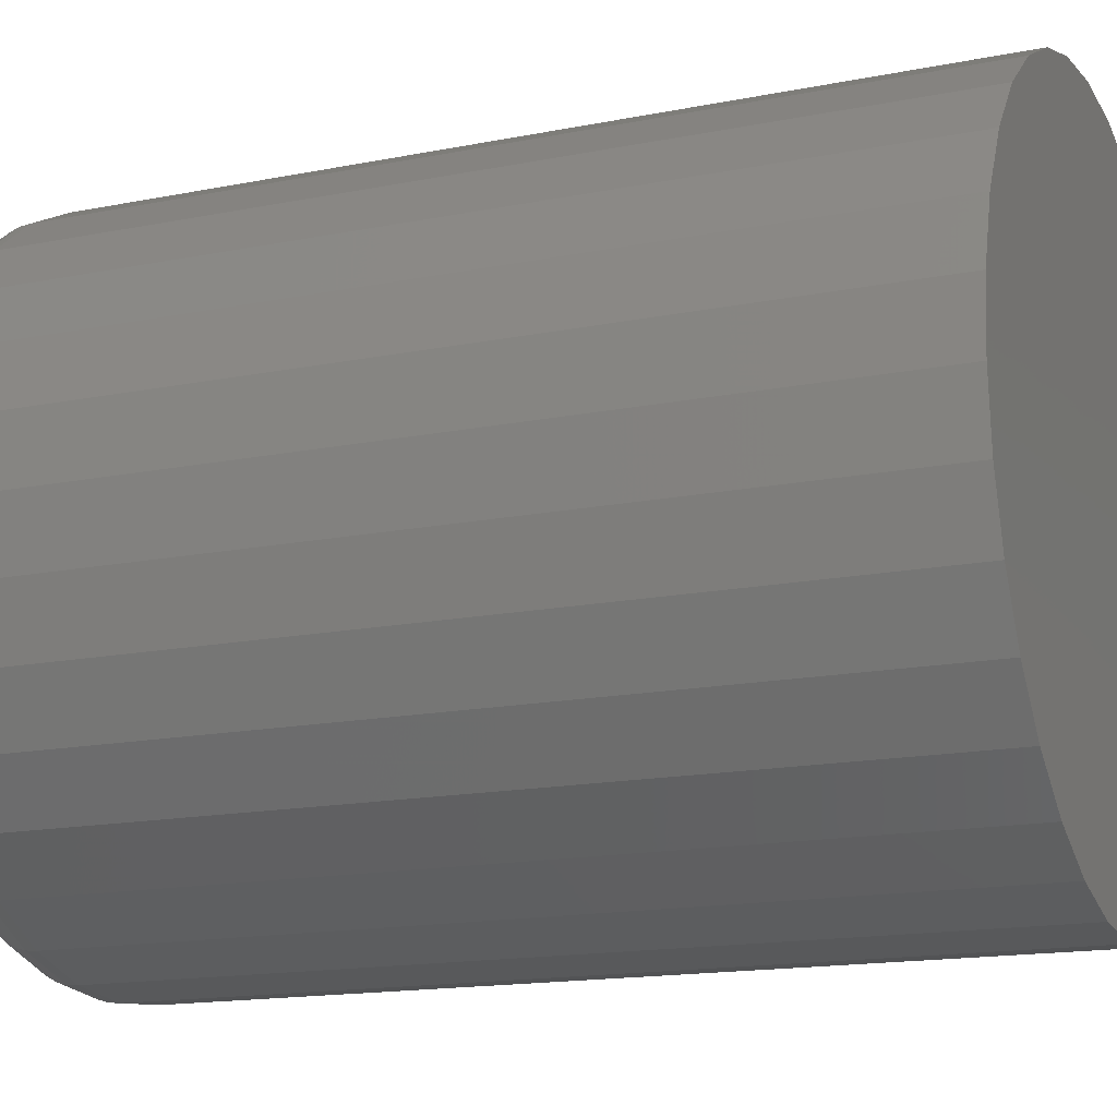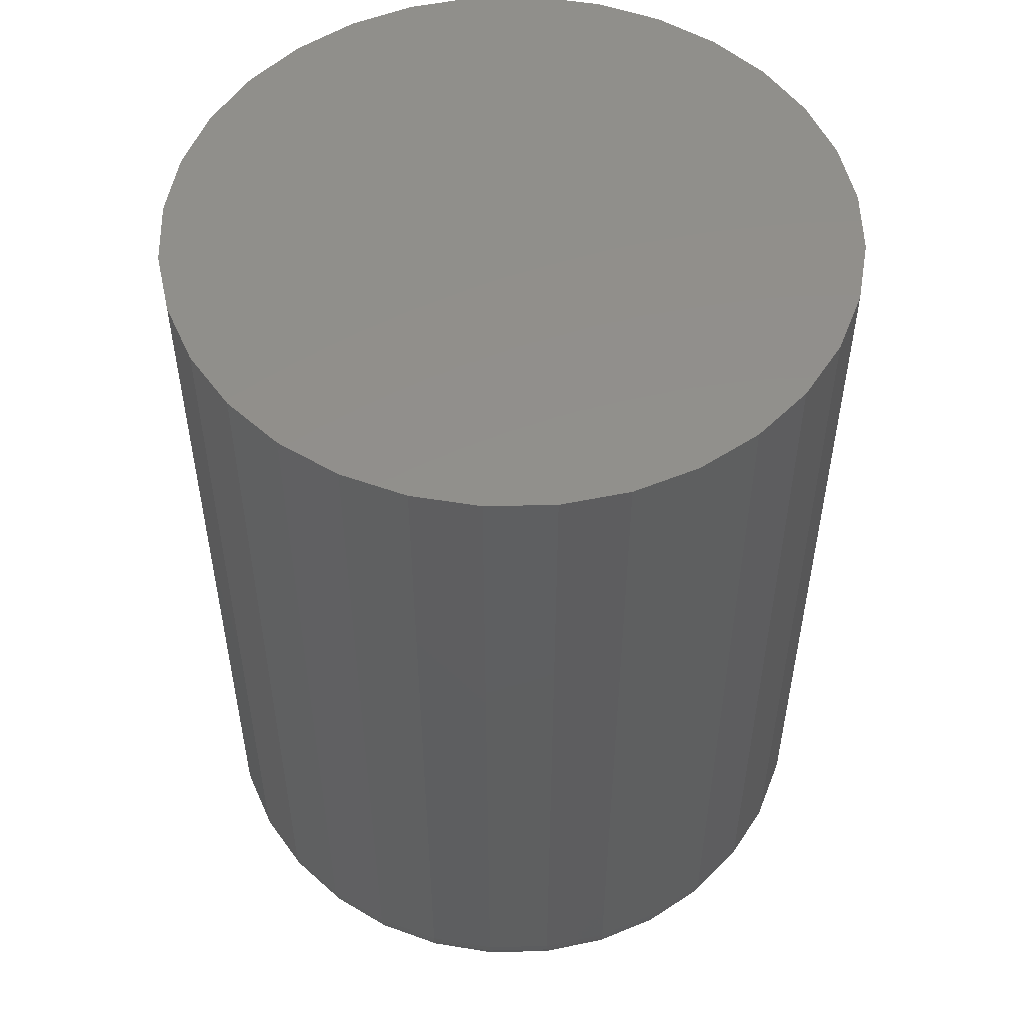
<metadata>
{"format":"stl","ext":"stl","renderer":"f3d","projection":"perspective","resolution":1024,"background":"white","views":[{"elev":-15.5,"azim":113.0,"up":"+Z"},{"elev":52.6,"azim":-29.4,"up":"+Y"}]}
</metadata>
<code>
# stl→obj: 320 verts, 636 faces
v -0.04271 -0.75 0.2308
v 0.04912 -0.75 0.2308
v 0.003207 -0.75 0.2354
v -0.08686 -0.75 0.2174
v 0.09328 -0.75 0.2174
v 0.09328 -0.75 -0.2174
v -0.04271 -0.75 -0.2308
v 0.04912 -0.75 -0.2308
v 0.003207 -0.75 -0.2354
v 0.134 -0.75 0.1957
v -0.1276 -0.75 0.1957
v 0.1696 -0.75 0.1664
v -0.1632 -0.75 0.1664
v 0.1989 -0.75 0.1308
v -0.1925 -0.75 0.1308
v 0.2207 -0.75 0.09007
v -0.2142 -0.75 0.09007
v 0.234 -0.75 0.04592
v -0.2276 -0.75 0.04592
v 0.2386 -0.75 -1.144e-16
v -0.2322 -0.75 -1.036e-16
v 0.234 -0.75 -0.04592
v -0.2276 -0.75 -0.04592
v 0.2207 -0.75 -0.09007
v -0.2142 -0.75 -0.09007
v 0.1989 -0.75 -0.1308
v -0.1925 -0.75 -0.1308
v 0.1696 -0.75 -0.1664
v -0.1632 -0.75 -0.1664
v 0.134 -0.75 -0.1957
v -0.1276 -0.75 -0.1957
v -0.08686 -0.75 -0.2174
v 0.2854 1.567e-17 -1.053e-16
v 0.2854 -0.7031 -6.757e-16
v 0.28 1.537e-17 -0.05506
v 0.28 -0.7031 -0.05506
v 0.264 1.447e-17 -0.108
v 0.264 -0.7031 -0.108
v 0.2379 1.303e-17 -0.1568
v 0.2379 -0.7031 -0.1568
v 0.2028 1.108e-17 -0.1996
v 0.2028 -0.7031 -0.1996
v 0.16 8.704e-18 -0.2347
v 0.16 -0.7031 -0.2347
v 0.1112 5.996e-18 -0.2608
v 0.1112 -0.7031 -0.2608
v 0.05827 3.057e-18 -0.2768
v 0.05827 -0.7031 -0.2768
v 0.003207 -7.675e-33 -0.2822
v 0.003207 -0.7031 -0.2822
v -0.05185 -3.057e-18 -0.2768
v -0.05185 -0.7031 -0.2768
v -0.1048 -5.996e-18 -0.2608
v -0.1048 -0.7031 -0.2608
v -0.1536 -8.704e-18 -0.2347
v -0.1536 -0.7031 -0.2347
v -0.1964 -1.108e-17 -0.1996
v -0.1964 -0.7031 -0.1996
v -0.2315 -1.303e-17 -0.1568
v -0.2315 -0.7031 -0.1568
v -0.2575 -1.447e-17 -0.108
v -0.2575 -0.7031 -0.108
v -0.2736 -1.537e-17 -0.05506
v -0.2736 -0.7031 -0.05506
v -0.279 -1.567e-17 1.021e-16
v -0.279 -0.7031 1.021e-16
v -0.2736 -1.537e-17 0.05506
v -0.2736 -0.7031 0.05506
v -0.2575 -1.447e-17 0.108
v -0.2575 -0.7031 0.108
v -0.2315 -1.303e-17 0.1568
v -0.2315 -0.7031 0.1568
v -0.1964 -1.108e-17 0.1996
v -0.1964 -0.7031 0.1996
v -0.1536 -8.704e-18 0.2347
v -0.1536 -0.7031 0.2347
v -0.1048 -5.996e-18 0.2608
v -0.1048 -0.7031 0.2608
v -0.05185 -3.057e-18 0.2768
v -0.05185 -0.7031 0.2768
v 0.003207 5.756e-33 0.2822
v 0.003207 -0.7031 0.2822
v 0.05827 3.057e-18 0.2768
v 0.05827 -0.7031 0.2768
v 0.1112 5.996e-18 0.2608
v 0.1112 -0.7031 0.2608
v 0.16 8.704e-18 0.2347
v 0.16 -0.7031 0.2347
v 0.2028 1.108e-17 0.1996
v 0.2028 -0.7031 0.1996
v 0.2379 1.303e-17 0.1568
v 0.2379 -0.7031 0.1568
v 0.264 1.447e-17 0.108
v 0.264 -0.7031 0.108
v 0.28 1.537e-17 0.05506
v 0.28 -0.7031 0.05506
v -0.2413 -0.7491 5.551e-17
v -0.2366 -0.7491 0.0477
v -0.2501 -0.7464 6.939e-17
v -0.2452 -0.7464 0.04942
v -0.2582 -0.7421 6.939e-17
v -0.2532 -0.7421 0.051
v -0.2653 -0.7363 6.939e-17
v -0.2601 -0.7363 0.05238
v -0.2711 -0.7292 5.551e-17
v -0.2659 -0.7292 0.05352
v -0.2755 -0.7211 5.551e-17
v -0.2701 -0.7211 0.05437
v -0.2781 -0.7123 6.939e-17
v -0.2727 -0.7123 0.05489
v 0.243 -0.7491 0.0477
v 0.2477 -0.7491 -7.078e-16
v 0.2516 -0.7464 0.04942
v 0.2565 -0.7464 -7.355e-16
v 0.2596 -0.7421 0.051
v 0.2646 -0.7421 -7.494e-16
v 0.2666 -0.7363 0.05238
v 0.2717 -0.7363 -7.772e-16
v 0.2723 -0.7292 0.05352
v 0.2775 -0.7292 -7.772e-16
v 0.2765 -0.7211 0.05437
v 0.2819 -0.7211 -7.772e-16
v 0.2791 -0.7123 0.05489
v 0.2845 -0.7123 -7.91e-16
v 0.2291 -0.7491 0.09357
v 0.2372 -0.7464 0.09693
v 0.2447 -0.7421 0.1
v 0.2513 -0.7363 0.1028
v 0.2567 -0.7292 0.105
v 0.2607 -0.7211 0.1066
v 0.2631 -0.7123 0.1077
v 0.2065 -0.7491 0.1358
v 0.2138 -0.7464 0.1407
v 0.2206 -0.7421 0.1452
v 0.2265 -0.7363 0.1492
v 0.2313 -0.7292 0.1524
v 0.2349 -0.7211 0.1548
v 0.2371 -0.7123 0.1563
v 0.1761 -0.7491 0.1729
v 0.1823 -0.7464 0.1791
v 0.188 -0.7421 0.1848
v 0.1931 -0.7363 0.1899
v 0.1972 -0.7292 0.194
v 0.2003 -0.7211 0.197
v 0.2021 -0.7123 0.1989
v 0.139 -0.7491 0.2033
v 0.1439 -0.7464 0.2106
v 0.1484 -0.7421 0.2173
v 0.1524 -0.7363 0.2233
v 0.1556 -0.7292 0.2281
v 0.158 -0.7211 0.2317
v 0.1595 -0.7123 0.2339
v 0.09678 -0.7491 0.2259
v 0.1001 -0.7464 0.234
v 0.1032 -0.7421 0.2415
v 0.106 -0.7363 0.2481
v 0.1082 -0.7292 0.2535
v 0.1098 -0.7211 0.2575
v 0.1109 -0.7123 0.2599
v 0.05091 -0.7491 0.2398
v 0.05262 -0.7464 0.2484
v 0.0542 -0.7421 0.2564
v 0.05559 -0.7363 0.2633
v 0.05673 -0.7292 0.2691
v 0.05757 -0.7211 0.2733
v 0.05809 -0.7123 0.2759
v 0.003207 -0.7491 0.2445
v 0.003207 -0.7464 0.2533
v 0.003207 -0.7421 0.2614
v 0.003207 -0.7363 0.2685
v 0.003207 -0.7292 0.2743
v 0.003207 -0.7211 0.2787
v 0.003207 -0.7123 0.2813
v -0.04449 -0.7491 0.2398
v -0.04621 -0.7464 0.2484
v -0.04779 -0.7421 0.2564
v -0.04918 -0.7363 0.2633
v -0.05031 -0.7292 0.2691
v -0.05116 -0.7211 0.2733
v -0.05168 -0.7123 0.2759
v -0.09036 -0.7491 0.2259
v -0.09373 -0.7464 0.234
v -0.09683 -0.7421 0.2415
v -0.09955 -0.7363 0.2481
v -0.1018 -0.7292 0.2535
v -0.1034 -0.7211 0.2575
v -0.1045 -0.7123 0.2599
v -0.1326 -0.7491 0.2033
v -0.1375 -0.7464 0.2106
v -0.142 -0.7421 0.2173
v -0.146 -0.7363 0.2233
v -0.1492 -0.7292 0.2281
v -0.1516 -0.7211 0.2317
v -0.1531 -0.7123 0.2339
v -0.1697 -0.7491 0.1729
v -0.1759 -0.7464 0.1791
v -0.1816 -0.7421 0.1848
v -0.1867 -0.7363 0.1899
v -0.1908 -0.7292 0.194
v -0.1938 -0.7211 0.197
v -0.1957 -0.7123 0.1989
v -0.2001 -0.7491 0.1358
v -0.2074 -0.7464 0.1407
v -0.2141 -0.7421 0.1452
v -0.22 -0.7363 0.1492
v -0.2249 -0.7292 0.1524
v -0.2285 -0.7211 0.1548
v -0.2307 -0.7123 0.1563
v -0.2227 -0.7491 0.09357
v -0.2308 -0.7464 0.09693
v -0.2383 -0.7421 0.1
v -0.2449 -0.7363 0.1028
v -0.2502 -0.7292 0.105
v -0.2542 -0.7211 0.1066
v -0.2567 -0.7123 0.1077
v 0.243 -0.7491 -0.0477
v 0.2516 -0.7464 -0.04942
v 0.2596 -0.7421 -0.051
v 0.2666 -0.7363 -0.05238
v 0.2723 -0.7292 -0.05352
v 0.2765 -0.7211 -0.05437
v 0.2791 -0.7123 -0.05489
v -0.2366 -0.7491 -0.0477
v -0.2452 -0.7464 -0.04942
v -0.2532 -0.7421 -0.051
v -0.2601 -0.7363 -0.05238
v -0.2659 -0.7292 -0.05352
v -0.2701 -0.7211 -0.05437
v -0.2727 -0.7123 -0.05489
v -0.2227 -0.7491 -0.09357
v -0.2308 -0.7464 -0.09693
v -0.2383 -0.7421 -0.1
v -0.2449 -0.7363 -0.1028
v -0.2502 -0.7292 -0.105
v -0.2542 -0.7211 -0.1066
v -0.2567 -0.7123 -0.1077
v -0.2001 -0.7491 -0.1358
v -0.2074 -0.7464 -0.1407
v -0.2141 -0.7421 -0.1452
v -0.22 -0.7363 -0.1492
v -0.2249 -0.7292 -0.1524
v -0.2285 -0.7211 -0.1548
v -0.2307 -0.7123 -0.1563
v -0.1697 -0.7491 -0.1729
v -0.1759 -0.7464 -0.1791
v -0.1816 -0.7421 -0.1848
v -0.1867 -0.7363 -0.1899
v -0.1908 -0.7292 -0.194
v -0.1938 -0.7211 -0.197
v -0.1957 -0.7123 -0.1989
v -0.1326 -0.7491 -0.2033
v -0.1375 -0.7464 -0.2106
v -0.142 -0.7421 -0.2173
v -0.146 -0.7363 -0.2233
v -0.1492 -0.7292 -0.2281
v -0.1516 -0.7211 -0.2317
v -0.1531 -0.7123 -0.2339
v -0.09036 -0.7491 -0.2259
v -0.09373 -0.7464 -0.234
v -0.09683 -0.7421 -0.2415
v -0.09955 -0.7363 -0.2481
v -0.1018 -0.7292 -0.2535
v -0.1034 -0.7211 -0.2575
v -0.1045 -0.7123 -0.2599
v -0.04449 -0.7491 -0.2398
v -0.04621 -0.7464 -0.2484
v -0.04779 -0.7421 -0.2564
v -0.04918 -0.7363 -0.2633
v -0.05031 -0.7292 -0.2691
v -0.05116 -0.7211 -0.2733
v -0.05168 -0.7123 -0.2759
v 0.003207 -0.7491 -0.2445
v 0.003207 -0.7464 -0.2533
v 0.003207 -0.7421 -0.2614
v 0.003207 -0.7363 -0.2685
v 0.003207 -0.7292 -0.2743
v 0.003207 -0.7211 -0.2787
v 0.003207 -0.7123 -0.2813
v 0.05091 -0.7491 -0.2398
v 0.05262 -0.7464 -0.2484
v 0.0542 -0.7421 -0.2564
v 0.05559 -0.7363 -0.2633
v 0.05673 -0.7292 -0.2691
v 0.05757 -0.7211 -0.2733
v 0.05809 -0.7123 -0.2759
v 0.09678 -0.7491 -0.2259
v 0.1001 -0.7464 -0.234
v 0.1032 -0.7421 -0.2415
v 0.106 -0.7363 -0.2481
v 0.1082 -0.7292 -0.2535
v 0.1098 -0.7211 -0.2575
v 0.1109 -0.7123 -0.2599
v 0.139 -0.7491 -0.2033
v 0.1439 -0.7464 -0.2106
v 0.1484 -0.7421 -0.2173
v 0.1524 -0.7363 -0.2233
v 0.1556 -0.7292 -0.2281
v 0.158 -0.7211 -0.2317
v 0.1595 -0.7123 -0.2339
v 0.1761 -0.7491 -0.1729
v 0.1823 -0.7464 -0.1791
v 0.188 -0.7421 -0.1848
v 0.1931 -0.7363 -0.1899
v 0.1972 -0.7292 -0.194
v 0.2003 -0.7211 -0.197
v 0.2021 -0.7123 -0.1989
v 0.2065 -0.7491 -0.1358
v 0.2138 -0.7464 -0.1407
v 0.2206 -0.7421 -0.1452
v 0.2265 -0.7363 -0.1492
v 0.2313 -0.7292 -0.1524
v 0.2349 -0.7211 -0.1548
v 0.2371 -0.7123 -0.1563
v 0.2291 -0.7491 -0.09357
v 0.2372 -0.7464 -0.09693
v 0.2447 -0.7421 -0.1
v 0.2513 -0.7363 -0.1028
v 0.2567 -0.7292 -0.105
v 0.2607 -0.7211 -0.1066
v 0.2631 -0.7123 -0.1077
f 1 2 3
f 2 1 4
f 2 4 5
f 6 7 8
f 8 7 9
f 5 4 10
f 10 4 11
f 10 11 12
f 12 11 13
f 12 13 14
f 14 13 15
f 14 15 16
f 16 15 17
f 16 17 18
f 18 17 19
f 18 19 20
f 20 19 21
f 20 21 22
f 22 21 23
f 22 23 24
f 24 23 25
f 24 25 26
f 26 25 27
f 26 27 28
f 28 27 29
f 28 29 30
f 30 29 31
f 30 31 6
f 6 31 32
f 6 32 7
f 33 34 35
f 35 34 36
f 35 36 37
f 37 36 38
f 37 38 39
f 39 38 40
f 39 40 41
f 41 40 42
f 41 42 43
f 43 42 44
f 43 44 45
f 45 44 46
f 45 46 47
f 47 46 48
f 47 48 49
f 49 48 50
f 49 50 51
f 51 50 52
f 51 52 53
f 53 52 54
f 53 54 55
f 55 54 56
f 55 56 57
f 57 56 58
f 57 58 59
f 59 58 60
f 59 60 61
f 61 60 62
f 61 62 63
f 63 62 64
f 63 64 65
f 65 64 66
f 65 66 67
f 67 66 68
f 67 68 69
f 69 68 70
f 69 70 71
f 71 70 72
f 71 72 73
f 73 72 74
f 73 74 75
f 75 74 76
f 75 76 77
f 77 76 78
f 77 78 79
f 79 78 80
f 79 80 81
f 81 80 82
f 81 82 83
f 83 82 84
f 83 84 85
f 85 84 86
f 85 86 87
f 87 86 88
f 87 88 89
f 89 88 90
f 89 90 91
f 91 90 92
f 91 92 93
f 93 92 94
f 93 94 95
f 95 94 96
f 95 96 33
f 33 96 34
f 21 19 97
f 97 19 98
f 97 98 99
f 99 98 100
f 99 100 101
f 101 100 102
f 101 102 103
f 103 102 104
f 103 104 105
f 105 104 106
f 105 106 107
f 107 106 108
f 107 108 109
f 109 108 110
f 109 110 66
f 66 110 68
f 18 20 111
f 111 20 112
f 111 112 113
f 113 112 114
f 113 114 115
f 115 114 116
f 115 116 117
f 117 116 118
f 117 118 119
f 119 118 120
f 119 120 121
f 121 120 122
f 121 122 123
f 123 122 124
f 123 124 96
f 96 124 34
f 16 18 125
f 125 18 111
f 125 111 126
f 126 111 113
f 126 113 127
f 127 113 115
f 127 115 128
f 128 115 117
f 128 117 129
f 129 117 119
f 129 119 130
f 130 119 121
f 130 121 131
f 131 121 123
f 131 123 94
f 94 123 96
f 14 16 132
f 132 16 125
f 132 125 133
f 133 125 126
f 133 126 134
f 134 126 127
f 134 127 135
f 135 127 128
f 135 128 136
f 136 128 129
f 136 129 137
f 137 129 130
f 137 130 138
f 138 130 131
f 138 131 92
f 92 131 94
f 12 14 139
f 139 14 132
f 139 132 140
f 140 132 133
f 140 133 141
f 141 133 134
f 141 134 142
f 142 134 135
f 142 135 143
f 143 135 136
f 143 136 144
f 144 136 137
f 144 137 145
f 145 137 138
f 145 138 90
f 90 138 92
f 10 12 146
f 146 12 139
f 146 139 147
f 147 139 140
f 147 140 148
f 148 140 141
f 148 141 149
f 149 141 142
f 149 142 150
f 150 142 143
f 150 143 151
f 151 143 144
f 151 144 152
f 152 144 145
f 152 145 88
f 88 145 90
f 5 10 153
f 153 10 146
f 153 146 154
f 154 146 147
f 154 147 155
f 155 147 148
f 155 148 156
f 156 148 149
f 156 149 157
f 157 149 150
f 157 150 158
f 158 150 151
f 158 151 159
f 159 151 152
f 159 152 86
f 86 152 88
f 2 5 160
f 160 5 153
f 160 153 161
f 161 153 154
f 161 154 162
f 162 154 155
f 162 155 163
f 163 155 156
f 163 156 164
f 164 156 157
f 164 157 165
f 165 157 158
f 165 158 166
f 166 158 159
f 166 159 84
f 84 159 86
f 3 2 167
f 167 2 160
f 167 160 168
f 168 160 161
f 168 161 169
f 169 161 162
f 169 162 170
f 170 162 163
f 170 163 171
f 171 163 164
f 171 164 172
f 172 164 165
f 172 165 173
f 173 165 166
f 173 166 82
f 82 166 84
f 1 3 174
f 174 3 167
f 174 167 175
f 175 167 168
f 175 168 176
f 176 168 169
f 176 169 177
f 177 169 170
f 177 170 178
f 178 170 171
f 178 171 179
f 179 171 172
f 179 172 180
f 180 172 173
f 180 173 80
f 80 173 82
f 4 1 181
f 181 1 174
f 181 174 182
f 182 174 175
f 182 175 183
f 183 175 176
f 183 176 184
f 184 176 177
f 184 177 185
f 185 177 178
f 185 178 186
f 186 178 179
f 186 179 187
f 187 179 180
f 187 180 78
f 78 180 80
f 11 4 188
f 188 4 181
f 188 181 189
f 189 181 182
f 189 182 190
f 190 182 183
f 190 183 191
f 191 183 184
f 191 184 192
f 192 184 185
f 192 185 193
f 193 185 186
f 193 186 194
f 194 186 187
f 194 187 76
f 76 187 78
f 13 11 195
f 195 11 188
f 195 188 196
f 196 188 189
f 196 189 197
f 197 189 190
f 197 190 198
f 198 190 191
f 198 191 199
f 199 191 192
f 199 192 200
f 200 192 193
f 200 193 201
f 201 193 194
f 201 194 74
f 74 194 76
f 15 13 202
f 202 13 195
f 202 195 203
f 203 195 196
f 203 196 204
f 204 196 197
f 204 197 205
f 205 197 198
f 205 198 206
f 206 198 199
f 206 199 207
f 207 199 200
f 207 200 208
f 208 200 201
f 208 201 72
f 72 201 74
f 17 15 209
f 209 15 202
f 209 202 210
f 210 202 203
f 210 203 211
f 211 203 204
f 211 204 212
f 212 204 205
f 212 205 213
f 213 205 206
f 213 206 214
f 214 206 207
f 214 207 215
f 215 207 208
f 215 208 70
f 70 208 72
f 19 17 98
f 98 17 209
f 98 209 100
f 100 209 210
f 100 210 102
f 102 210 211
f 102 211 104
f 104 211 212
f 104 212 106
f 106 212 213
f 106 213 108
f 108 213 214
f 108 214 110
f 110 214 215
f 110 215 68
f 68 215 70
f 20 22 112
f 112 22 216
f 112 216 114
f 114 216 217
f 114 217 116
f 116 217 218
f 116 218 118
f 118 218 219
f 118 219 120
f 120 219 220
f 120 220 122
f 122 220 221
f 122 221 124
f 124 221 222
f 124 222 34
f 34 222 36
f 23 21 223
f 223 21 97
f 223 97 224
f 224 97 99
f 224 99 225
f 225 99 101
f 225 101 226
f 226 101 103
f 226 103 227
f 227 103 105
f 227 105 228
f 228 105 107
f 228 107 229
f 229 107 109
f 229 109 64
f 64 109 66
f 25 23 230
f 230 23 223
f 230 223 231
f 231 223 224
f 231 224 232
f 232 224 225
f 232 225 233
f 233 225 226
f 233 226 234
f 234 226 227
f 234 227 235
f 235 227 228
f 235 228 236
f 236 228 229
f 236 229 62
f 62 229 64
f 27 25 237
f 237 25 230
f 237 230 238
f 238 230 231
f 238 231 239
f 239 231 232
f 239 232 240
f 240 232 233
f 240 233 241
f 241 233 234
f 241 234 242
f 242 234 235
f 242 235 243
f 243 235 236
f 243 236 60
f 60 236 62
f 29 27 244
f 244 27 237
f 244 237 245
f 245 237 238
f 245 238 246
f 246 238 239
f 246 239 247
f 247 239 240
f 247 240 248
f 248 240 241
f 248 241 249
f 249 241 242
f 249 242 250
f 250 242 243
f 250 243 58
f 58 243 60
f 31 29 251
f 251 29 244
f 251 244 252
f 252 244 245
f 252 245 253
f 253 245 246
f 253 246 254
f 254 246 247
f 254 247 255
f 255 247 248
f 255 248 256
f 256 248 249
f 256 249 257
f 257 249 250
f 257 250 56
f 56 250 58
f 32 31 258
f 258 31 251
f 258 251 259
f 259 251 252
f 259 252 260
f 260 252 253
f 260 253 261
f 261 253 254
f 261 254 262
f 262 254 255
f 262 255 263
f 263 255 256
f 263 256 264
f 264 256 257
f 264 257 54
f 54 257 56
f 7 32 265
f 265 32 258
f 265 258 266
f 266 258 259
f 266 259 267
f 267 259 260
f 267 260 268
f 268 260 261
f 268 261 269
f 269 261 262
f 269 262 270
f 270 262 263
f 270 263 271
f 271 263 264
f 271 264 52
f 52 264 54
f 9 7 272
f 272 7 265
f 272 265 273
f 273 265 266
f 273 266 274
f 274 266 267
f 274 267 275
f 275 267 268
f 275 268 276
f 276 268 269
f 276 269 277
f 277 269 270
f 277 270 278
f 278 270 271
f 278 271 50
f 50 271 52
f 8 9 279
f 279 9 272
f 279 272 280
f 280 272 273
f 280 273 281
f 281 273 274
f 281 274 282
f 282 274 275
f 282 275 283
f 283 275 276
f 283 276 284
f 284 276 277
f 284 277 285
f 285 277 278
f 285 278 48
f 48 278 50
f 6 8 286
f 286 8 279
f 286 279 287
f 287 279 280
f 287 280 288
f 288 280 281
f 288 281 289
f 289 281 282
f 289 282 290
f 290 282 283
f 290 283 291
f 291 283 284
f 291 284 292
f 292 284 285
f 292 285 46
f 46 285 48
f 30 6 293
f 293 6 286
f 293 286 294
f 294 286 287
f 294 287 295
f 295 287 288
f 295 288 296
f 296 288 289
f 296 289 297
f 297 289 290
f 297 290 298
f 298 290 291
f 298 291 299
f 299 291 292
f 299 292 44
f 44 292 46
f 28 30 300
f 300 30 293
f 300 293 301
f 301 293 294
f 301 294 302
f 302 294 295
f 302 295 303
f 303 295 296
f 303 296 304
f 304 296 297
f 304 297 305
f 305 297 298
f 305 298 306
f 306 298 299
f 306 299 42
f 42 299 44
f 26 28 307
f 307 28 300
f 307 300 308
f 308 300 301
f 308 301 309
f 309 301 302
f 309 302 310
f 310 302 303
f 310 303 311
f 311 303 304
f 311 304 312
f 312 304 305
f 312 305 313
f 313 305 306
f 313 306 40
f 40 306 42
f 24 26 314
f 314 26 307
f 314 307 315
f 315 307 308
f 315 308 316
f 316 308 309
f 316 309 317
f 317 309 310
f 317 310 318
f 318 310 311
f 318 311 319
f 319 311 312
f 319 312 320
f 320 312 313
f 320 313 38
f 38 313 40
f 22 24 216
f 216 24 314
f 216 314 217
f 217 314 315
f 217 315 218
f 218 315 316
f 218 316 219
f 219 316 317
f 219 317 220
f 220 317 318
f 220 318 221
f 221 318 319
f 221 319 222
f 222 319 320
f 222 320 36
f 36 320 38
f 81 83 79
f 49 51 47
f 47 51 53
f 47 53 45
f 45 53 55
f 45 55 43
f 43 55 57
f 43 57 41
f 41 57 59
f 41 59 39
f 39 59 61
f 39 61 37
f 37 61 63
f 37 63 35
f 35 63 65
f 35 65 33
f 33 65 67
f 33 67 95
f 95 67 69
f 95 69 93
f 93 69 71
f 93 71 91
f 91 71 73
f 91 73 89
f 89 73 75
f 89 75 87
f 87 75 77
f 87 77 85
f 85 77 79
f 85 79 83

</code>
